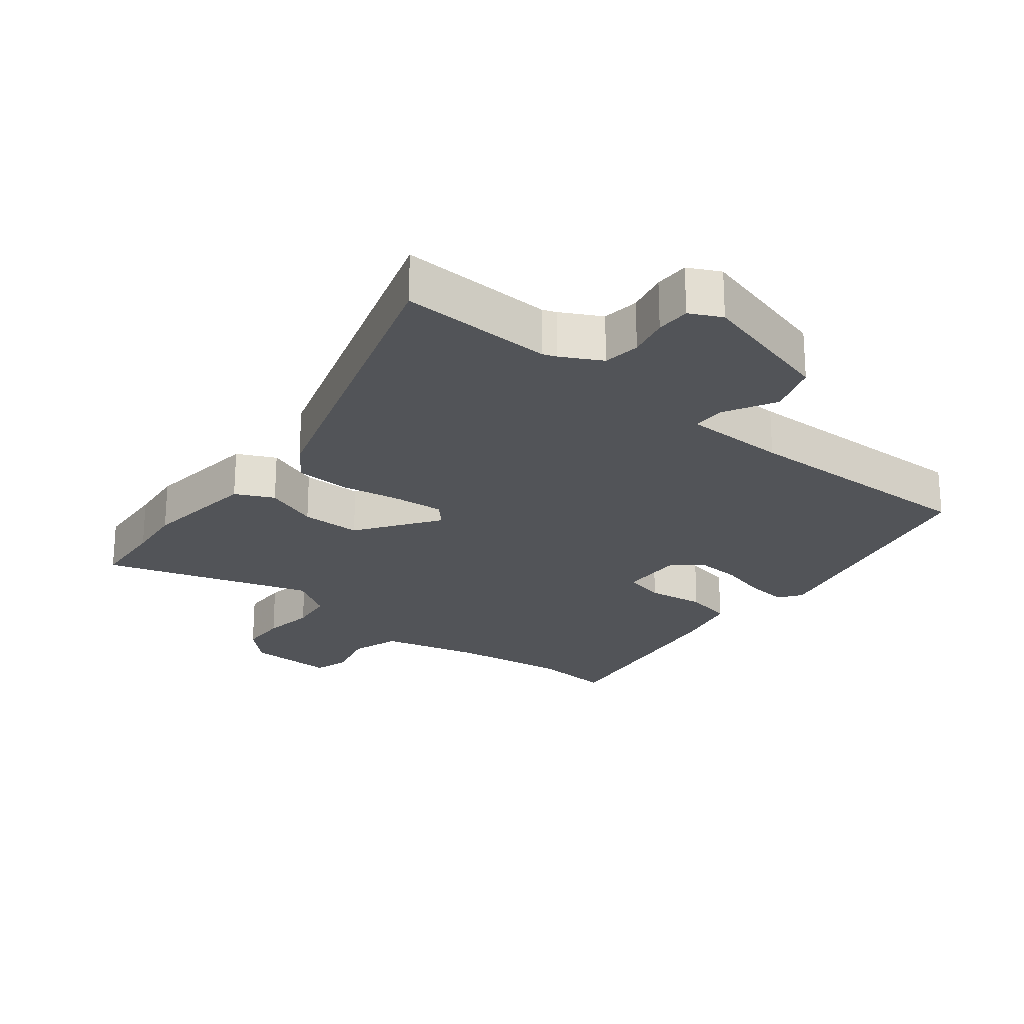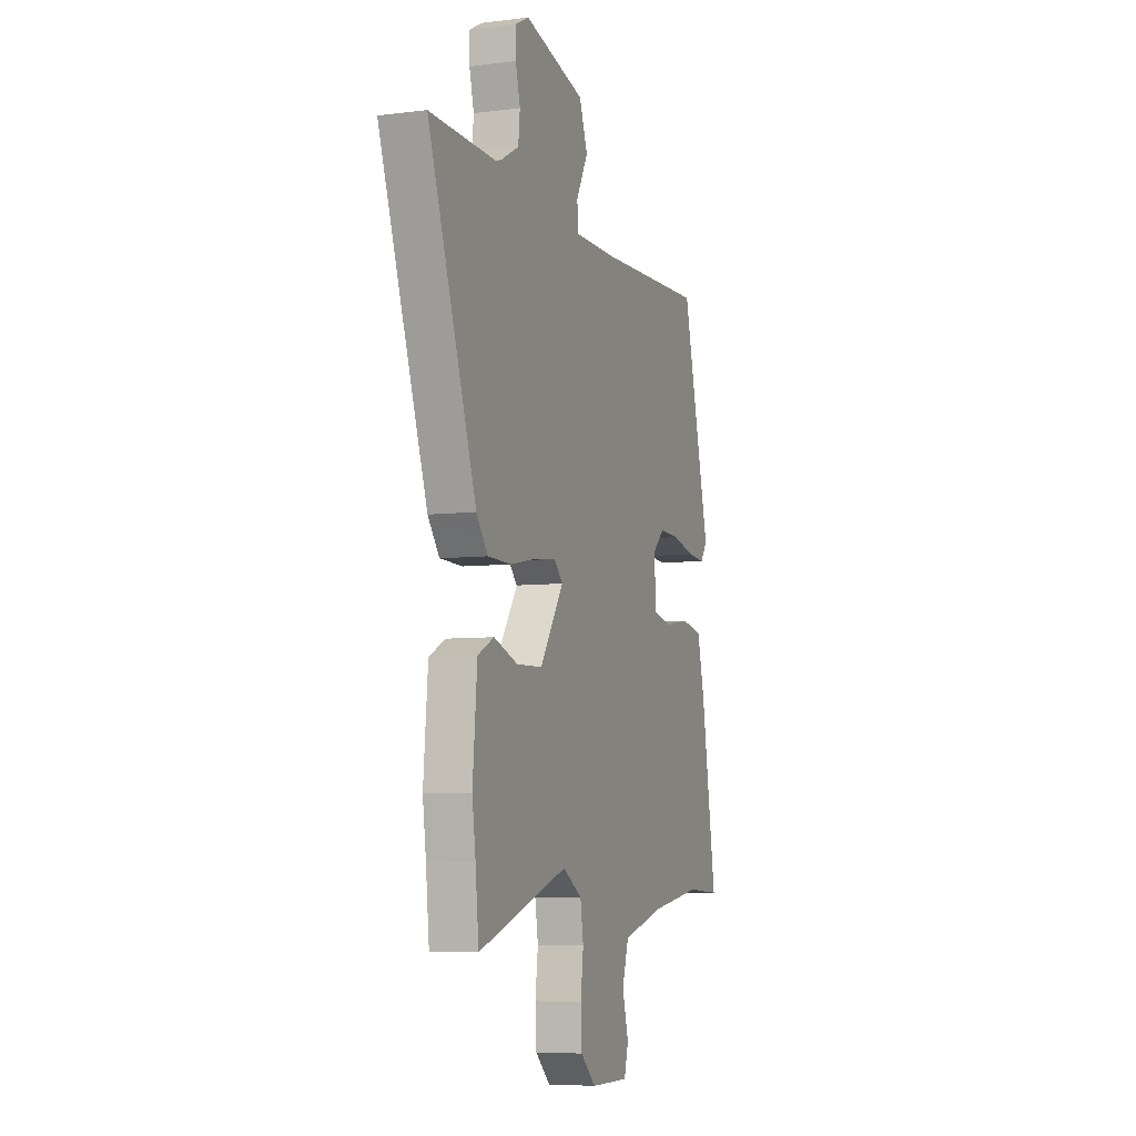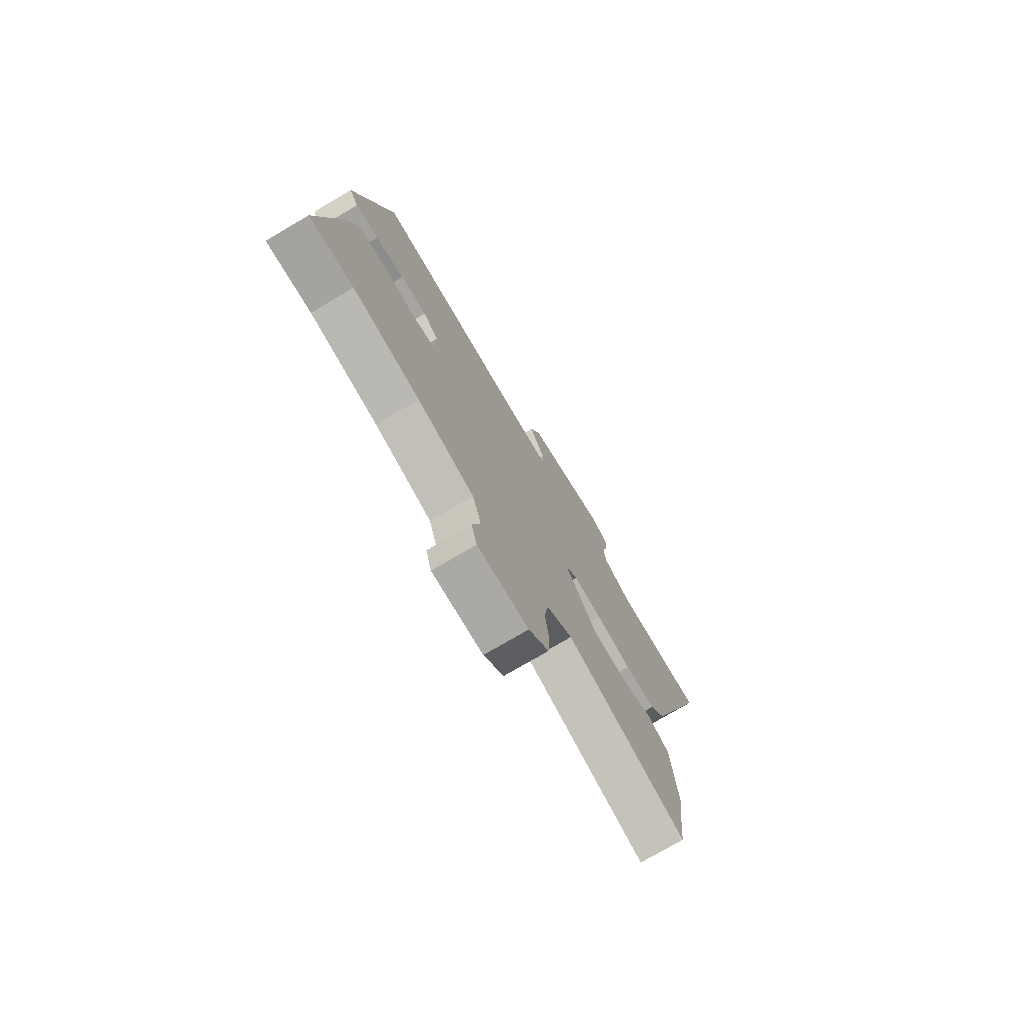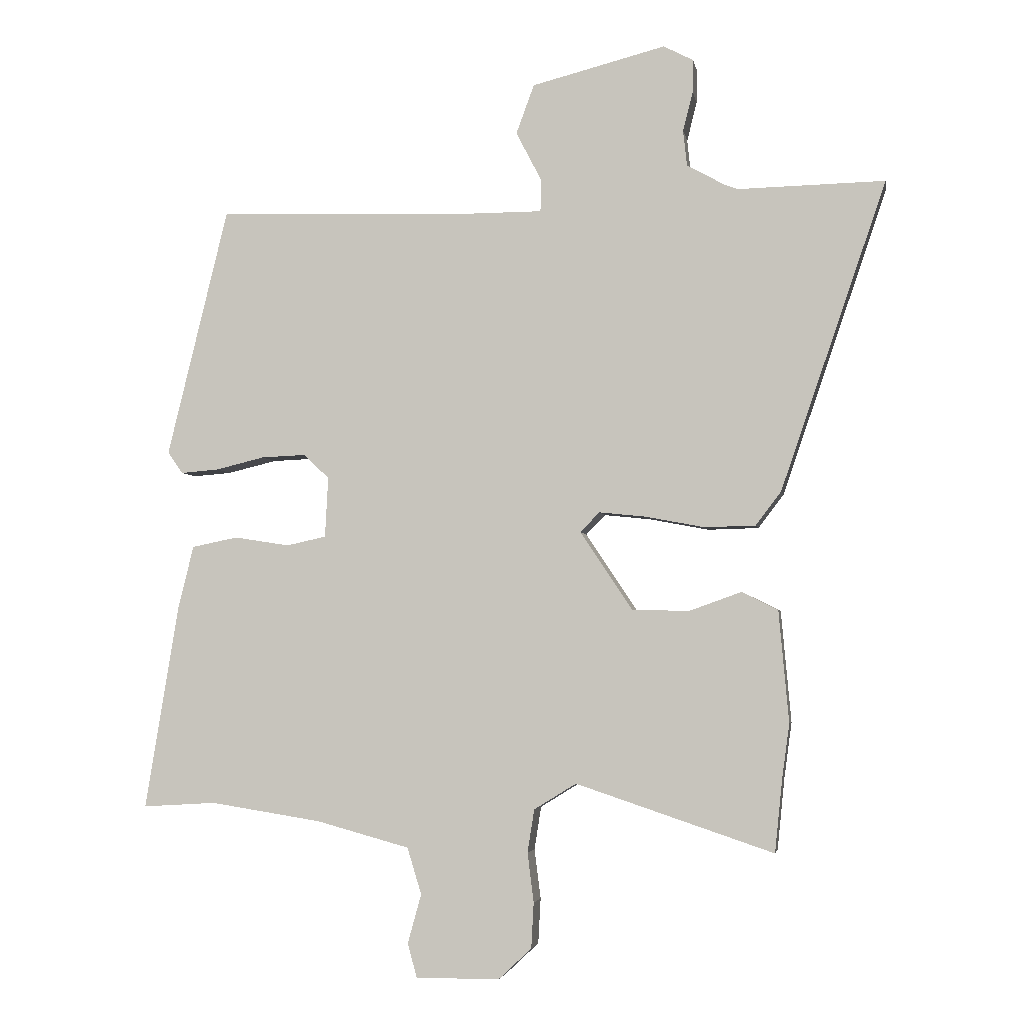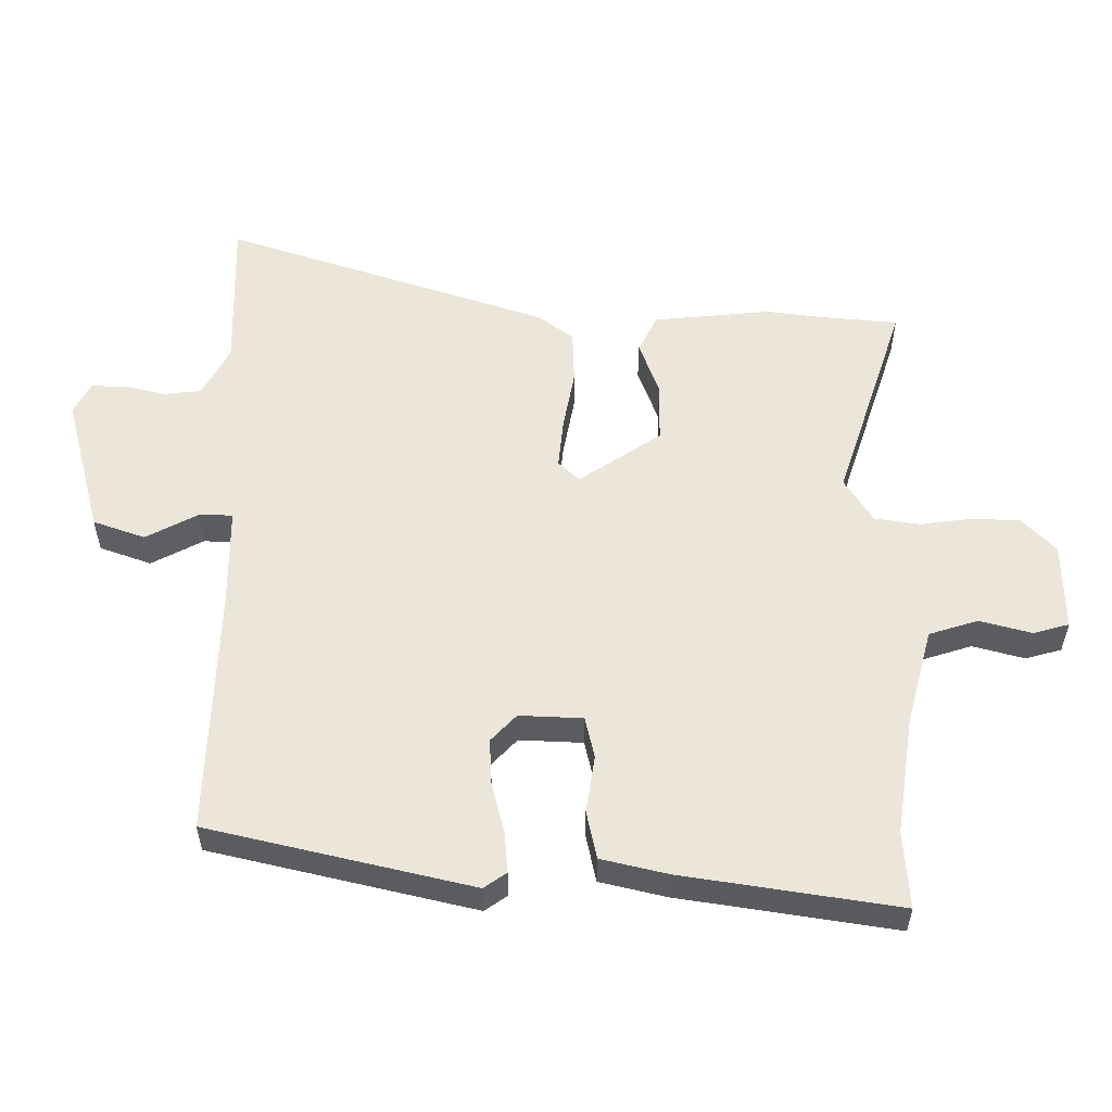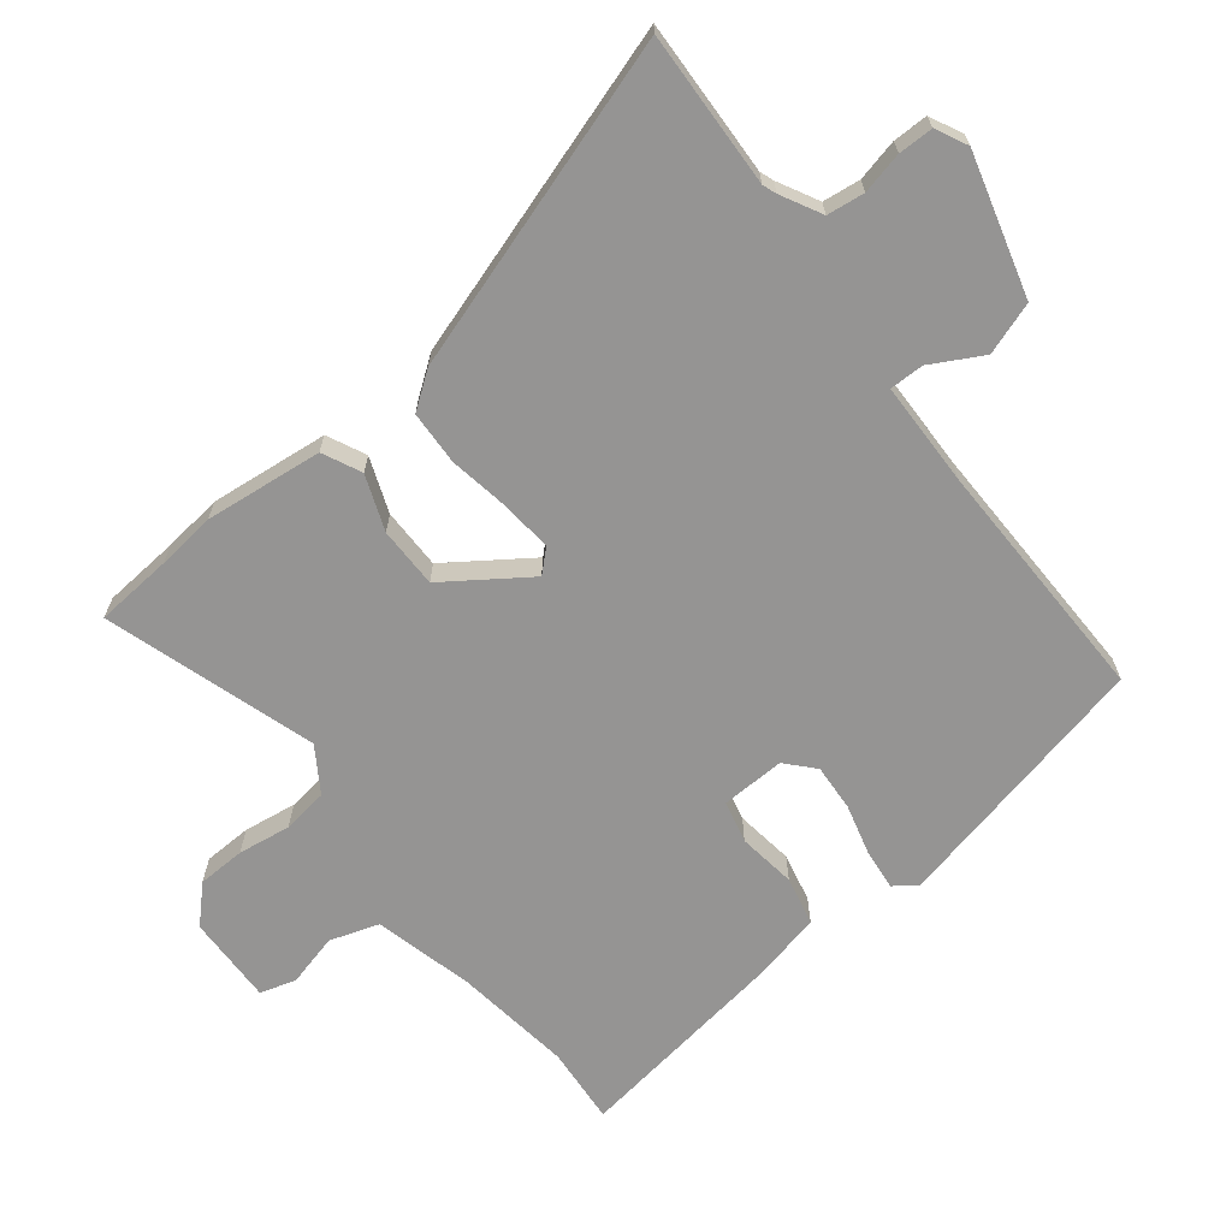
<metadata>
{"format":"obj","ext":"obj","renderer":"f3d","projection":"perspective","resolution":1024,"background":"white","views":[{"elev":-23.2,"azim":-39.8,"up":"+Y"},{"elev":-6.5,"azim":-69.7,"up":"+Z"},{"elev":-75.8,"azim":120.5,"up":"+Z"},{"elev":-3.8,"azim":-170.1,"up":"+Z"},{"elev":55.5,"azim":89.7,"up":"+Y"},{"elev":-67.1,"azim":-53.0,"up":"+Y"}]}
</metadata>
<code>
v 0.548 0.07 -0.503
v 0.43 0.07 -0.496
v 0.252 0.07 -0.524
v 0.102 0.07 -0.565
v 0.079 0.07 -0.64
v 0.101 0.07 -0.719
v 0.086 0.07 -0.774
v -0.049 0.07 -0.773
v -0.102 0.07 -0.723
v -0.106 0.07 -0.65
v -0.096 0.07 -0.57
v -0.107 0.07 -0.501
v -0.175 0.07 -0.459
v -0.493 0.07 -0.566
v -0.505 0.07 -0.449
v -0.517 0.07 -0.361
v -0.501 0.07 -0.181
v -0.443 0.07 -0.152
v -0.359 0.07 -0.182
v -0.267 0.07 -0.18
v -0.183 0.07 -0.054
v -0.214 0.07 -0.022
v -0.29 0.07 -0.03
v -0.384 0.07 -0.048
v -0.466 0.07 -0.046
v -0.507 0.07 0.008
v -0.677 0.07 0.504
v -0.441 0.07 0.499
v -0.42 0.07 0.507
v -0.359 0.07 0.541
v -0.353 0.07 0.598
v -0.369 0.07 0.661
v -0.37 0.07 0.714
v -0.322 0.07 0.739
v -0.107 0.07 0.684
v -0.078 0.07 0.605
v -0.119 0.07 0.526
v -0.118 0.07 0.474
v 0.041 0.07 0.474
v 0.416 0.07 0.488
v 0.514 0.07 0.087
v 0.49 0.07 0.052
v 0.428 0.07 0.057
v 0.35 0.07 0.076
v 0.279 0.07 0.079
v 0.238 0.07 0.04
v 0.243 0.07 -0.057
v 0.307 0.07 -0.071
v 0.395 0.07 -0.057
v 0.469 0.07 -0.072
v 0.494 0.07 -0.173
v 0.548 0 -0.503
v 0.43 0 -0.496
v 0.252 0 -0.524
v 0.102 0 -0.565
v 0.079 0 -0.64
v 0.101 0 -0.719
v 0.086 0 -0.774
v -0.049 0 -0.773
v -0.102 0 -0.723
v -0.106 0 -0.65
v -0.096 0 -0.57
v -0.107 0 -0.501
v -0.175 0 -0.459
v -0.493 0 -0.566
v -0.505 0 -0.449
v -0.517 0 -0.361
v -0.501 0 -0.181
v -0.443 0 -0.152
v -0.359 0 -0.182
v -0.267 0 -0.18
v -0.183 0 -0.054
v -0.214 0 -0.022
v -0.29 0 -0.03
v -0.384 0 -0.048
v -0.466 0 -0.046
v -0.507 0 0.008
v -0.677 0 0.504
v -0.441 0 0.499
v -0.42 0 0.507
v -0.359 0 0.541
v -0.353 0 0.598
v -0.369 0 0.661
v -0.37 0 0.714
v -0.322 0 0.739
v -0.107 0 0.684
v -0.078 0 0.605
v -0.119 0 0.526
v -0.118 0 0.474
v 0.041 0 0.474
v 0.416 0 0.488
v 0.514 0 0.087
v 0.49 0 0.052
v 0.428 0 0.057
v 0.35 0 0.076
v 0.279 0 0.079
v 0.238 0 0.04
v 0.243 0 -0.057
v 0.307 0 -0.071
v 0.395 0 -0.057
v 0.469 0 -0.072
v 0.494 0 -0.173
f 48 49 50 51
f 47 48 51 1
f 41 42 43 44
f 39 40 41 44
f 38 39 44 45
f 34 35 36 37
f 34 37 38
f 31 32 33 34
f 30 31 34 38
f 29 30 38 45
f 25 26 27 28
f 23 24 25 28
f 22 23 28 29
f 21 22 29 45
f 16 17 18 19
f 15 16 19 20
f 13 14 15 20
f 12 13 20 21
f 8 9 10 11
f 8 11 12
f 5 6 7 8
f 4 5 8 12
f 3 4 12 21
f 47 1 2
f 47 2 3 21
f 21 45 46
f 21 46 47
f 102 101 100 99
f 52 102 99 98
f 95 94 93 92
f 95 92 91 90
f 96 95 90 89
f 88 87 86 85
f 89 88 85
f 85 84 83 82
f 89 85 82 81
f 96 89 81 80
f 79 78 77 76
f 79 76 75 74
f 80 79 74 73
f 96 80 73 72
f 70 69 68 67
f 71 70 67 66
f 71 66 65 64
f 72 71 64 63
f 62 61 60 59
f 63 62 59
f 59 58 57 56
f 63 59 56 55
f 72 63 55 54
f 53 52 98
f 72 54 53 98
f 97 96 72
f 98 97 72
f 1 52 53 2
f 2 53 54 3
f 3 54 55 4
f 4 55 56 5
f 5 56 57 6
f 6 57 58 7
f 7 58 59 8
f 8 59 60 9
f 9 60 61 10
f 10 61 62 11
f 11 62 63 12
f 12 63 64 13
f 13 64 65 14
f 14 65 66 15
f 15 66 67 16
f 16 67 68 17
f 17 68 69 18
f 18 69 70 19
f 19 70 71 20
f 20 71 72 21
f 21 72 73 22
f 22 73 74 23
f 23 74 75 24
f 24 75 76 25
f 25 76 77 26
f 26 77 78 27
f 27 78 79 28
f 28 79 80 29
f 29 80 81 30
f 30 81 82 31
f 31 82 83 32
f 32 83 84 33
f 33 84 85 34
f 34 85 86 35
f 35 86 87 36
f 36 87 88 37
f 37 88 89 38
f 38 89 90 39
f 39 90 91 40
f 40 91 92 41
f 41 92 93 42
f 42 93 94 43
f 43 94 95 44
f 44 95 96 45
f 45 96 97 46
f 46 97 98 47
f 47 98 99 48
f 48 99 100 49
f 49 100 101 50
f 50 101 102 51
f 51 102 52 1

</code>
